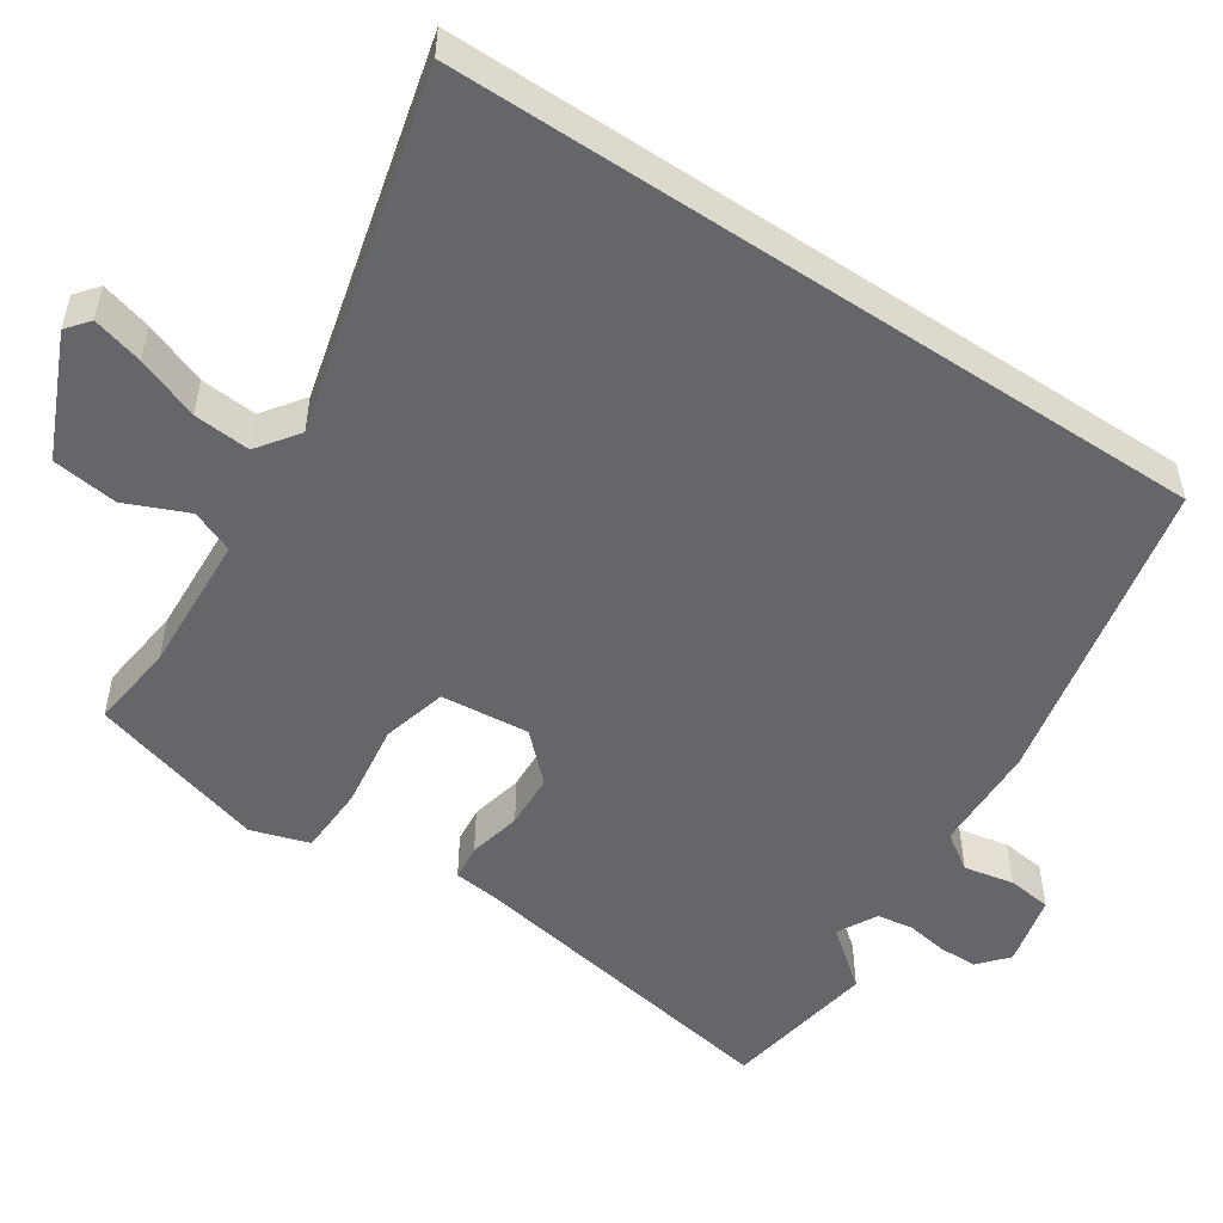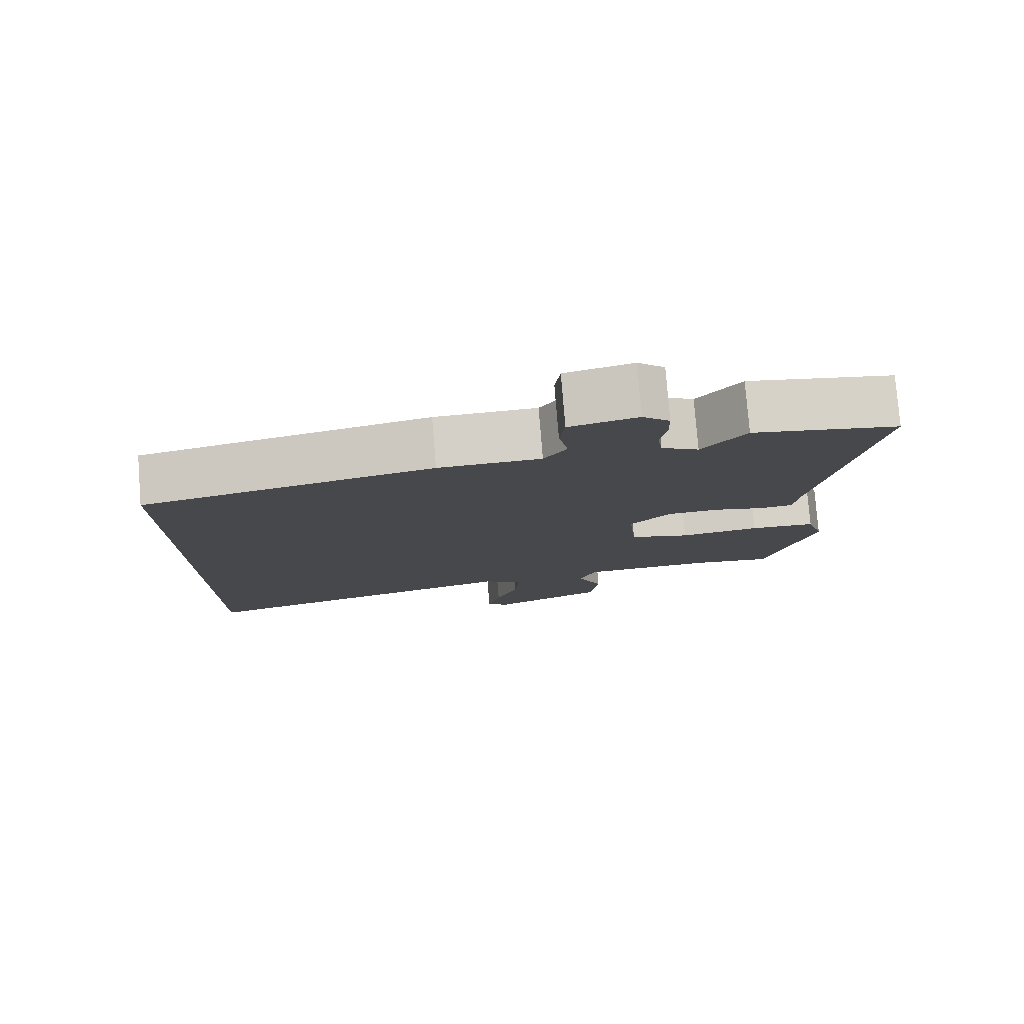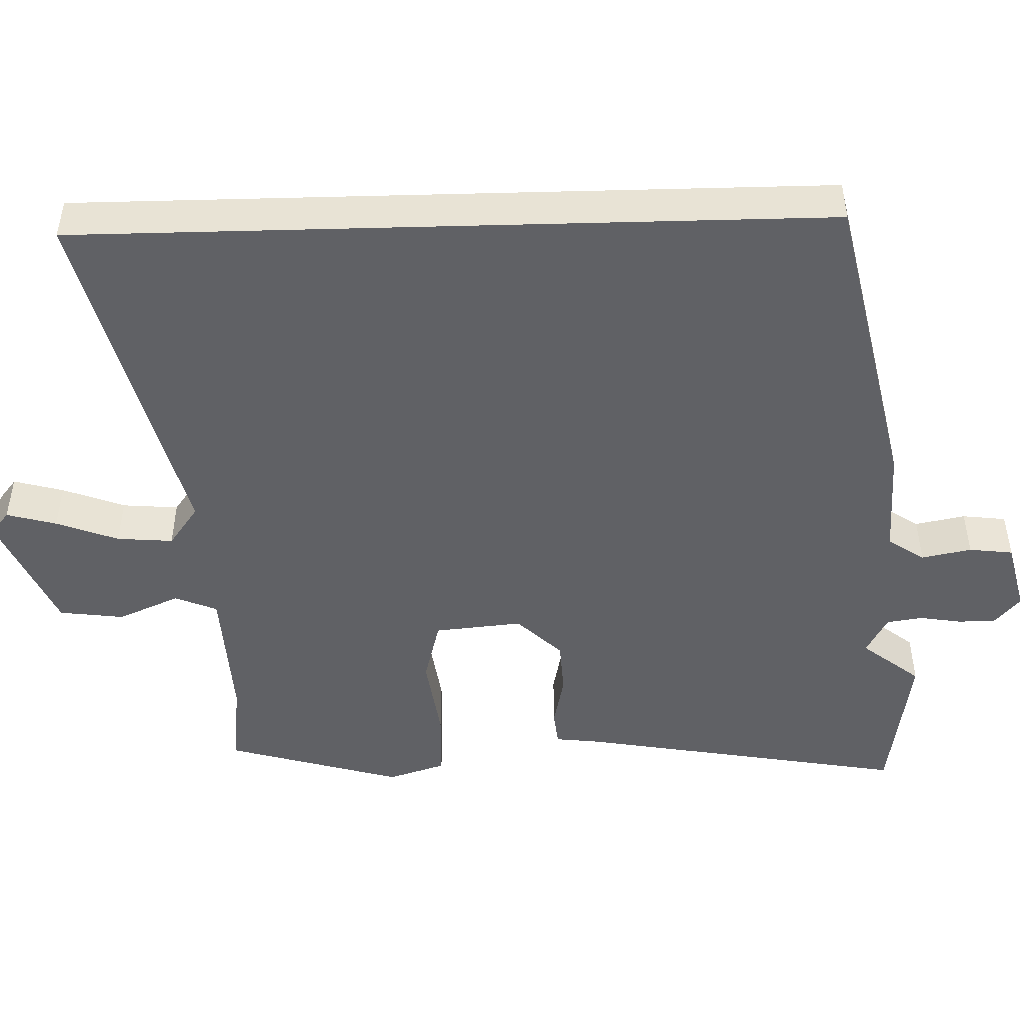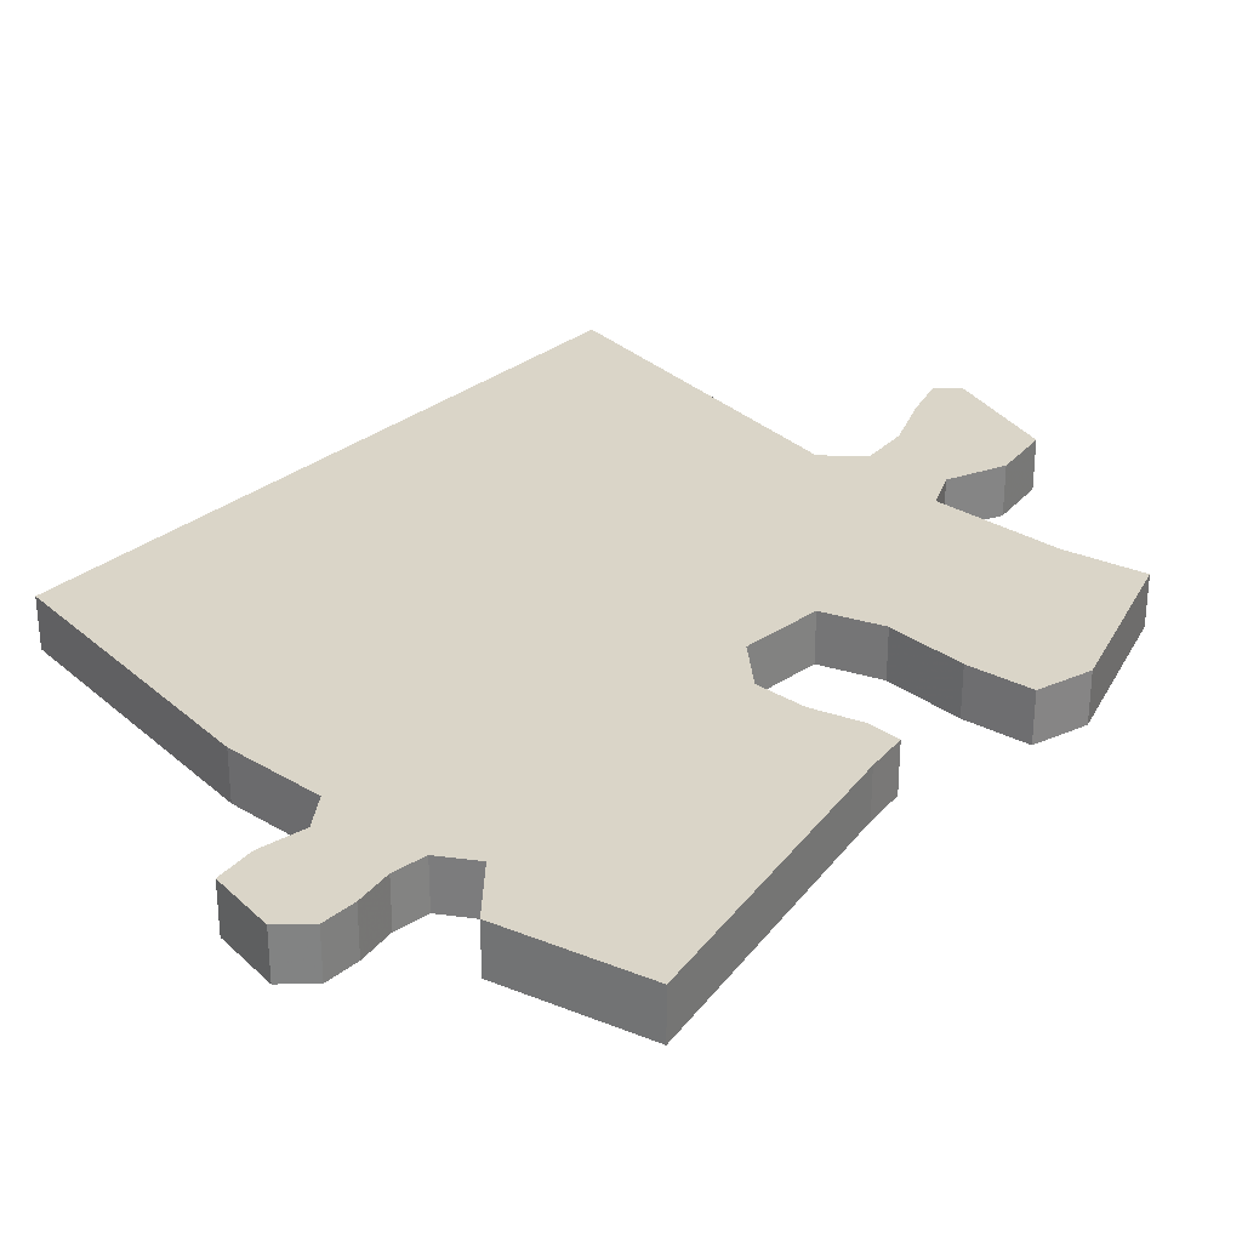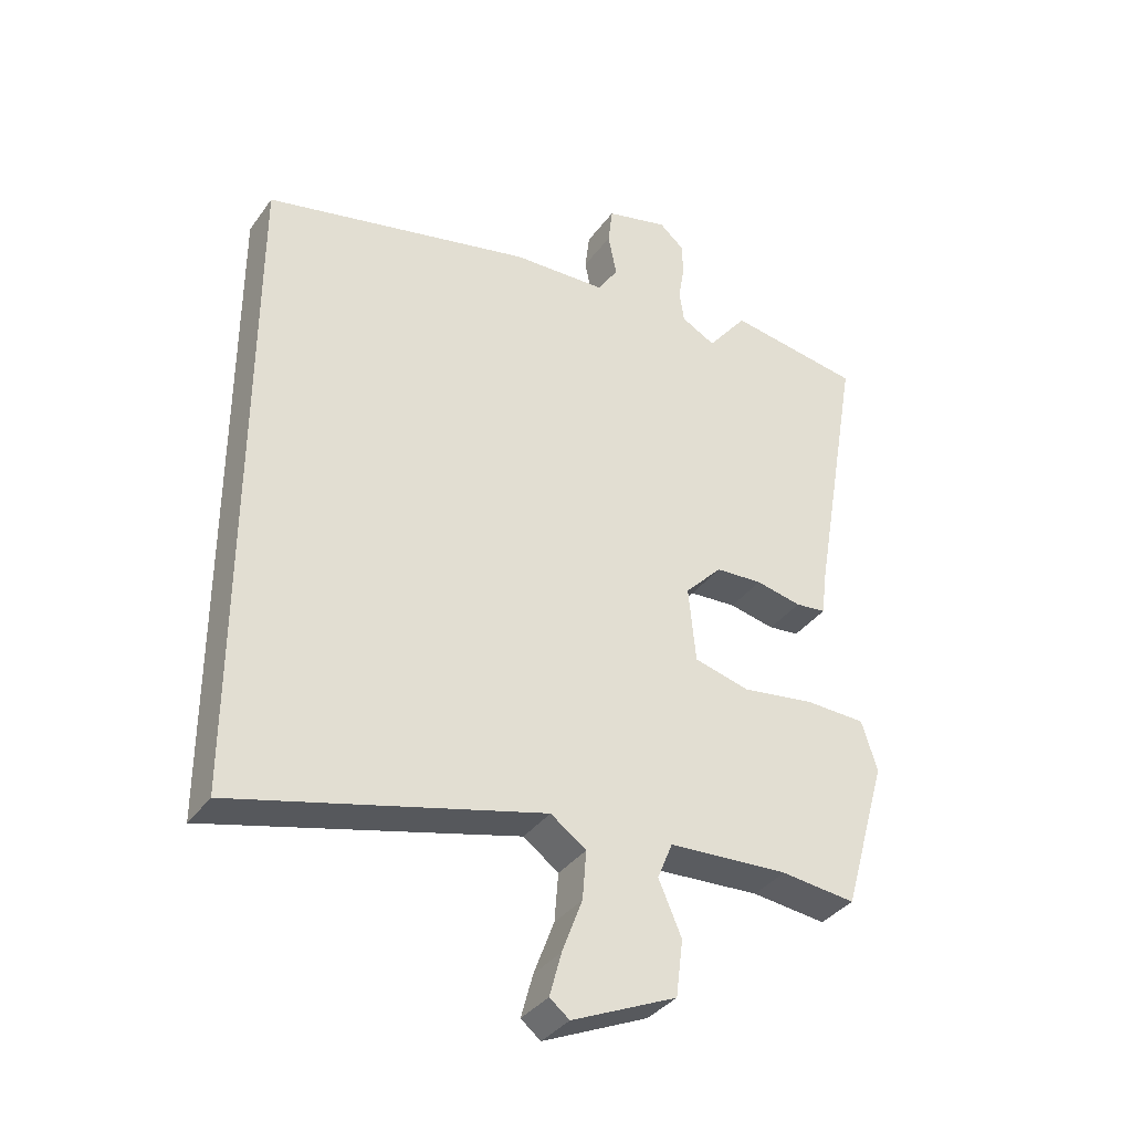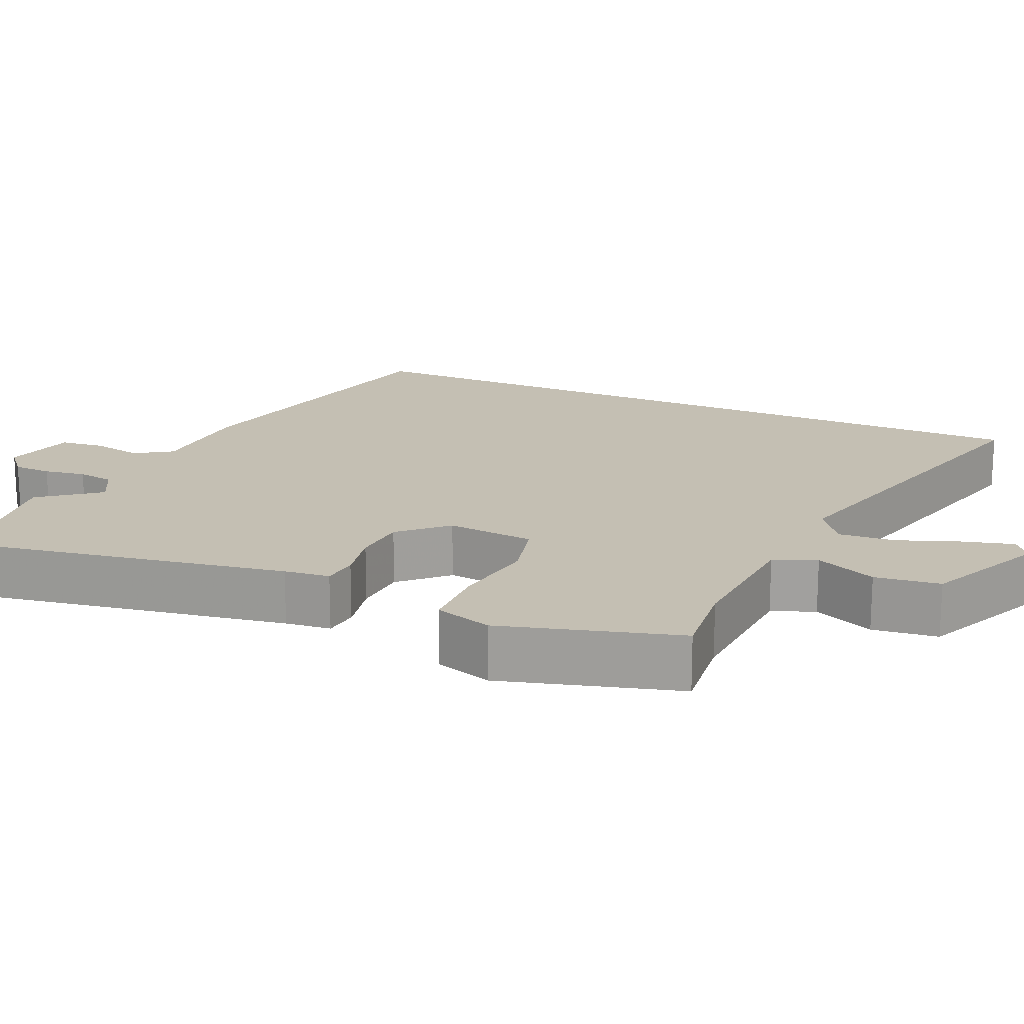
<metadata>
{"format":"obj","ext":"obj","renderer":"f3d","projection":"perspective","resolution":1024,"background":"white","views":[{"elev":-51.8,"azim":-123.7,"up":"+Y"},{"elev":78.8,"azim":-4.6,"up":"+Z"},{"elev":-48.0,"azim":-88.4,"up":"+Y"},{"elev":29.2,"azim":39.7,"up":"+Y"},{"elev":-36.1,"azim":-31.2,"up":"+Z"},{"elev":17.9,"azim":114.2,"up":"+Y"}]}
</metadata>
<code>
v 0.323 0.07 0.528
v 0.527 0.07 0.496
v 0.451 0.07 0.061
v 0.444 0.07 0.001
v 0.397 0.07 -0.004
v 0.327 0.07 0.011
v 0.255 0.07 0.007
v 0.198 0.07 -0.052
v 0.209 0.07 -0.168
v 0.294 0.07 -0.19
v 0.406 0.07 -0.174
v 0.498 0.07 -0.177
v 0.522 0.07 -0.253
v 0.455 0.07 -0.486
v 0.341 0.07 -0.473
v 0.157 0.07 -0.483
v 0.134 0.07 -0.539
v 0.169 0.07 -0.62
v 0.158 0.07 -0.706
v -0.002 0.07 -0.777
v -0.032 0.07 -0.753
v -0.014 0.07 -0.687
v 0.017 0.07 -0.605
v 0.023 0.07 -0.531
v -0.031 0.07 -0.492
v -0.5 0.07 -0.612
v -0.5 0.07 0.376
v -0.091 0.07 0.465
v 0.052 0.07 0.47
v 0.084 0.07 0.518
v 0.071 0.07 0.584
v 0.078 0.07 0.642
v 0.173 0.07 0.665
v 0.211 0.07 0.632
v 0.212 0.07 0.582
v 0.203 0.07 0.527
v 0.21 0.07 0.479
v 0.262 0.07 0.451
v 0.323 0 0.528
v 0.527 0 0.496
v 0.451 0 0.061
v 0.444 0 0.001
v 0.397 0 -0.004
v 0.327 0 0.011
v 0.255 0 0.007
v 0.198 0 -0.052
v 0.209 0 -0.168
v 0.294 0 -0.19
v 0.406 0 -0.174
v 0.498 0 -0.177
v 0.522 0 -0.253
v 0.455 0 -0.486
v 0.341 0 -0.473
v 0.157 0 -0.483
v 0.134 0 -0.539
v 0.169 0 -0.62
v 0.158 0 -0.706
v -0.002 0 -0.777
v -0.032 0 -0.753
v -0.014 0 -0.687
v 0.017 0 -0.605
v 0.023 0 -0.531
v -0.031 0 -0.492
v -0.5 0 -0.612
v -0.5 0 0.376
v -0.091 0 0.465
v 0.052 0 0.47
v 0.084 0 0.518
v 0.071 0 0.584
v 0.078 0 0.642
v 0.173 0 0.665
v 0.211 0 0.632
v 0.212 0 0.582
v 0.203 0 0.527
v 0.21 0 0.479
v 0.262 0 0.451
f 34 35 36
f 33 34 36
f 32 33 36
f 31 32 36
f 30 31 36
f 29 30 36 37
f 27 28 29
f 26 27 29
f 25 26 29
f 29 37 38
f 25 29 38
f 24 25 38
f 21 22 23
f 20 21 23
f 19 20 23
f 18 19 23
f 17 18 23
f 16 17 23 24
f 13 14 15
f 12 13 15
f 11 12 15
f 10 11 15
f 9 10 15 16
f 8 9 16 24
f 3 4 5 6
f 3 6 7
f 2 3 7
f 1 2 7 8
f 1 8 24 38
f 74 73 72
f 74 72 71
f 74 71 70
f 74 70 69
f 74 69 68
f 75 74 68 67
f 67 66 65
f 67 65 64
f 67 64 63
f 76 75 67
f 76 67 63
f 76 63 62
f 61 60 59
f 61 59 58
f 61 58 57
f 61 57 56
f 61 56 55
f 62 61 55 54
f 53 52 51
f 53 51 50
f 53 50 49
f 53 49 48
f 54 53 48 47
f 62 54 47 46
f 44 43 42 41
f 45 44 41
f 45 41 40
f 46 45 40 39
f 76 62 46 39
f 1 39 40 2
f 2 40 41 3
f 3 41 42 4
f 4 42 43 5
f 5 43 44 6
f 6 44 45 7
f 7 45 46 8
f 8 46 47 9
f 9 47 48 10
f 10 48 49 11
f 11 49 50 12
f 12 50 51 13
f 13 51 52 14
f 14 52 53 15
f 15 53 54 16
f 16 54 55 17
f 17 55 56 18
f 18 56 57 19
f 19 57 58 20
f 20 58 59 21
f 21 59 60 22
f 22 60 61 23
f 23 61 62 24
f 24 62 63 25
f 25 63 64 26
f 26 64 65 27
f 27 65 66 28
f 28 66 67 29
f 29 67 68 30
f 30 68 69 31
f 31 69 70 32
f 32 70 71 33
f 33 71 72 34
f 34 72 73 35
f 35 73 74 36
f 36 74 75 37
f 37 75 76 38
f 38 76 39 1

</code>
